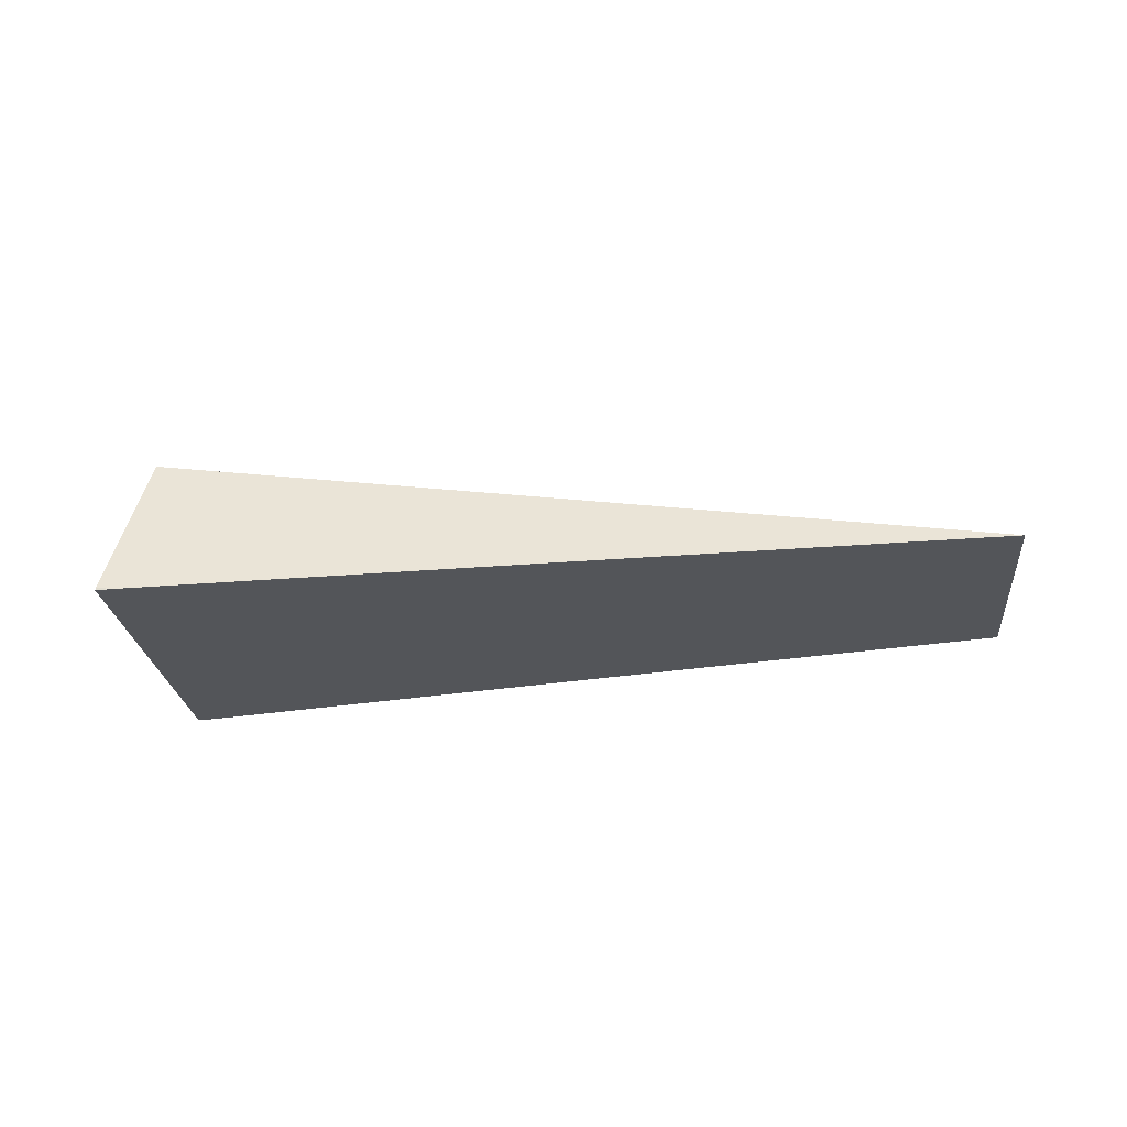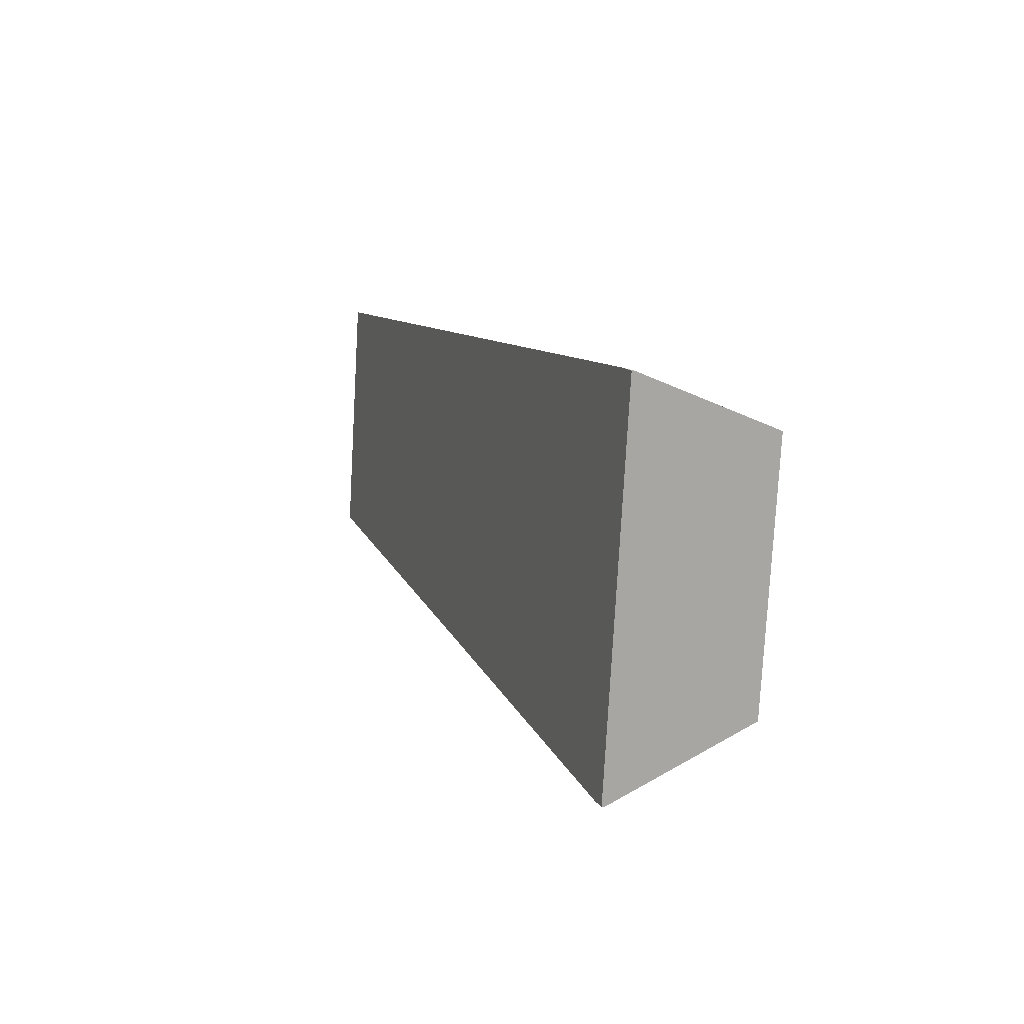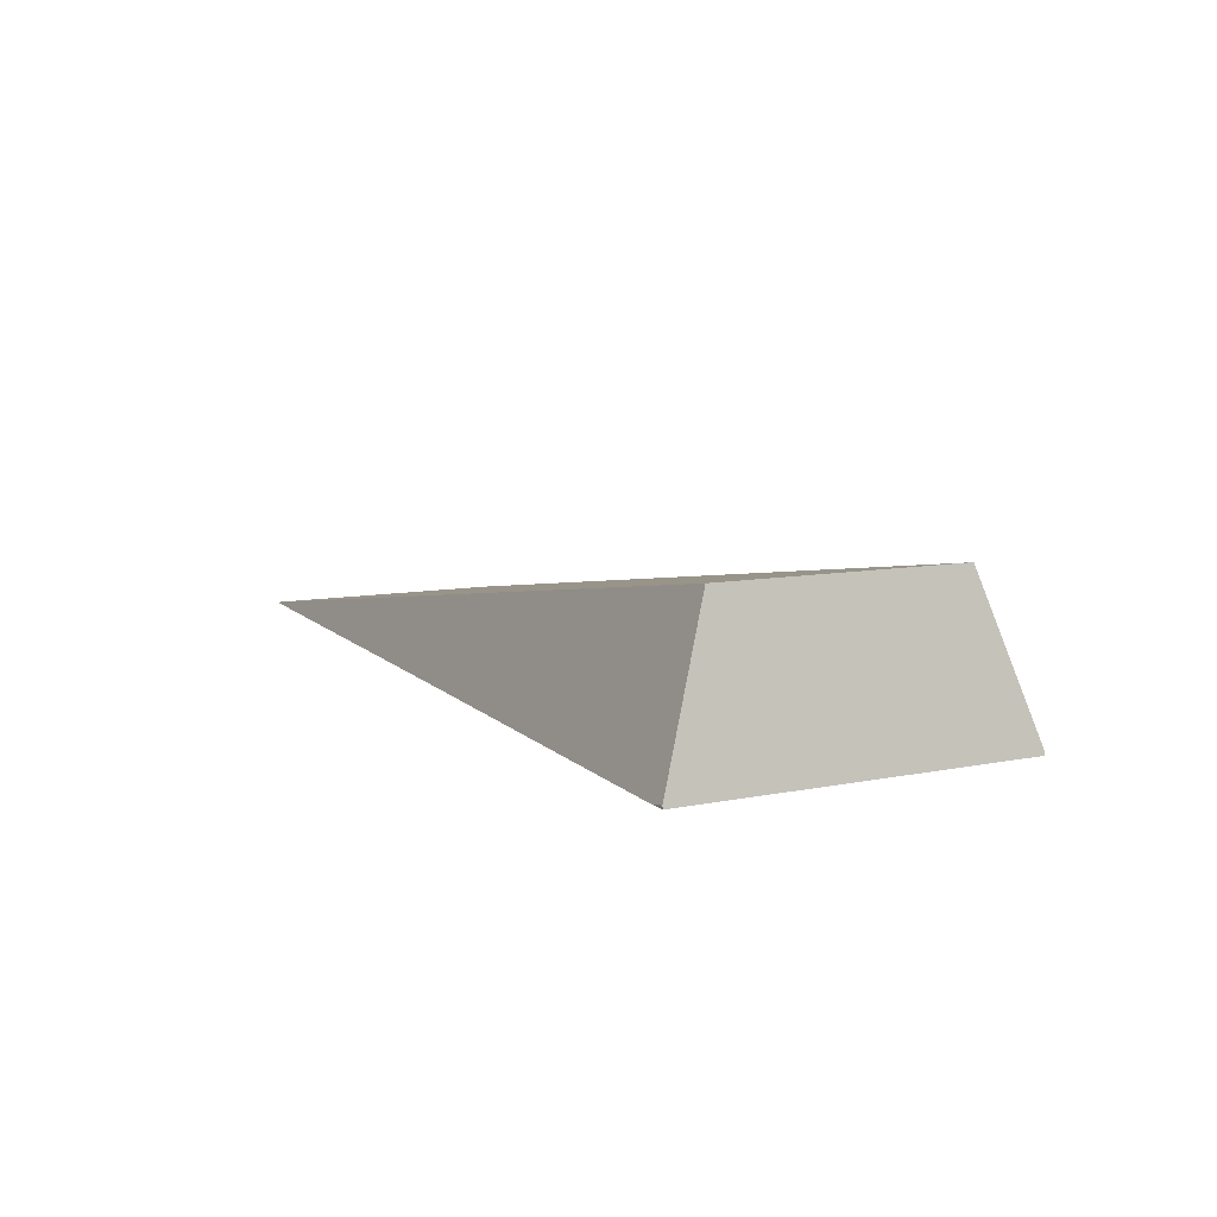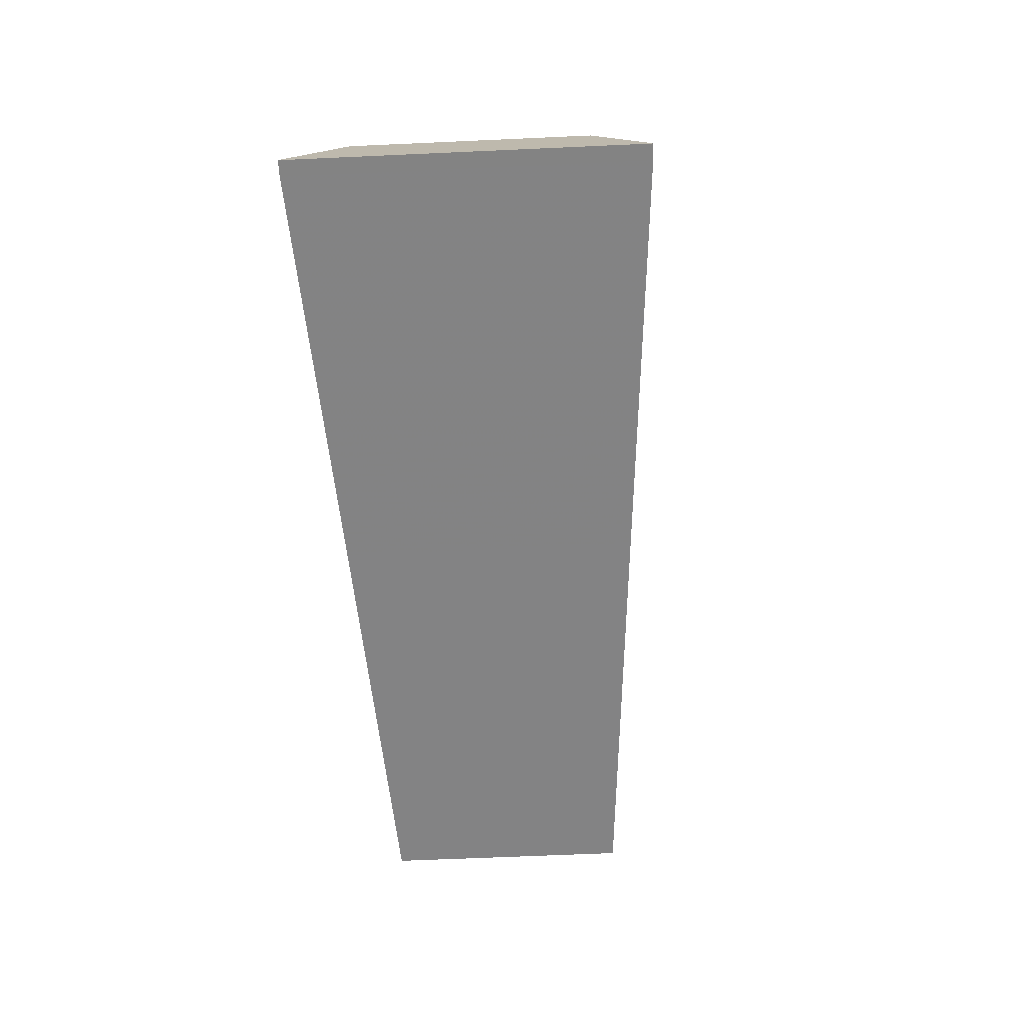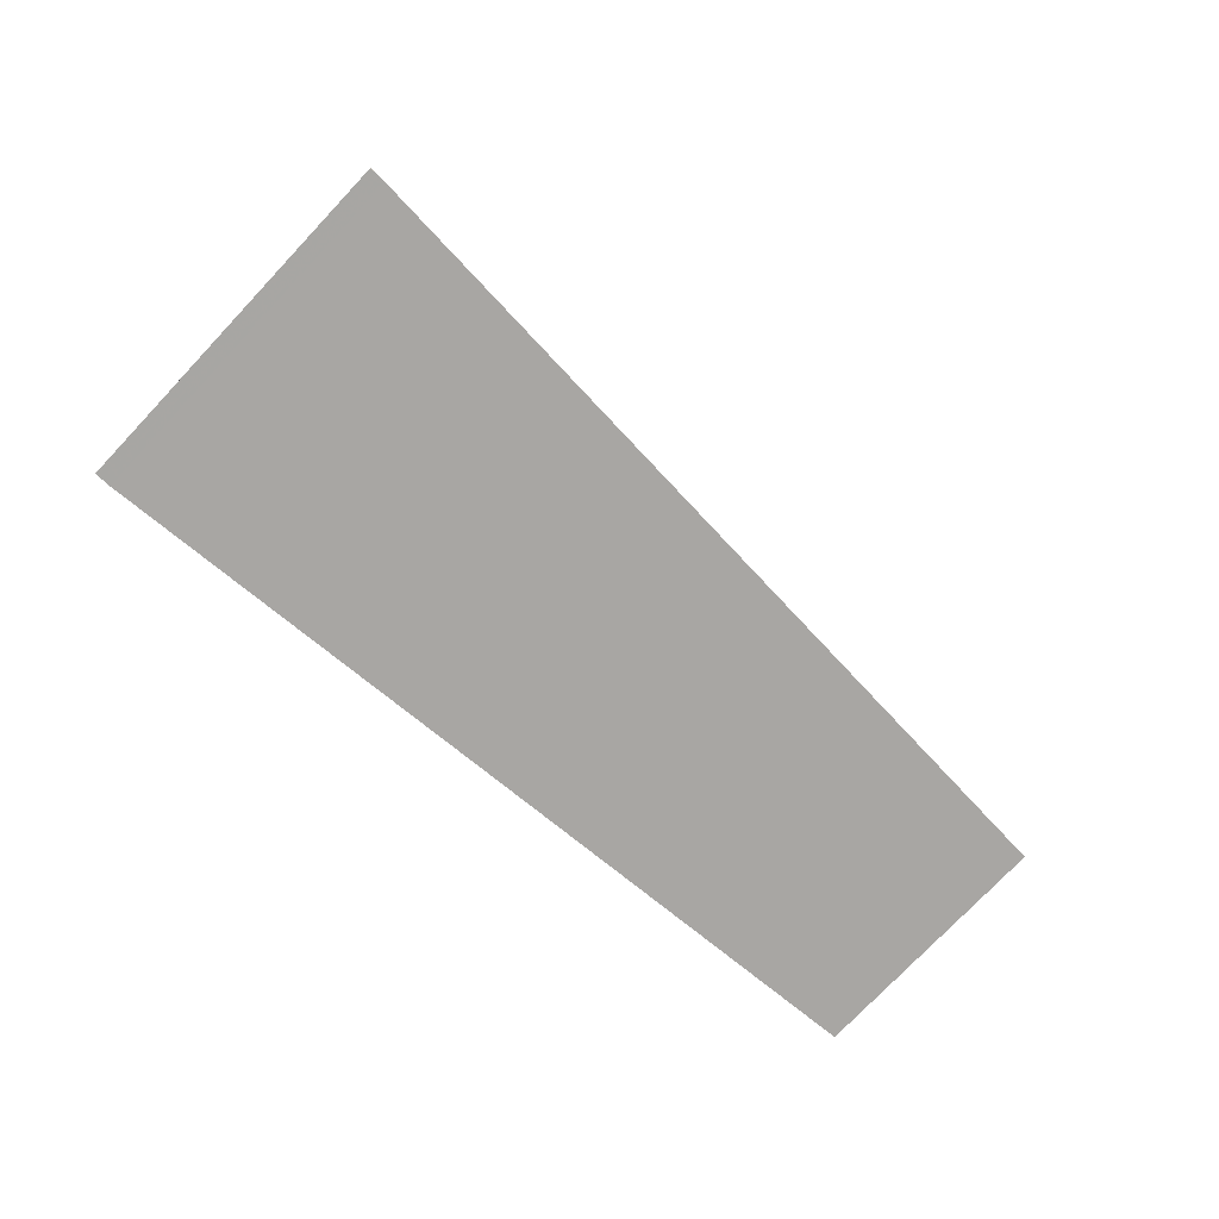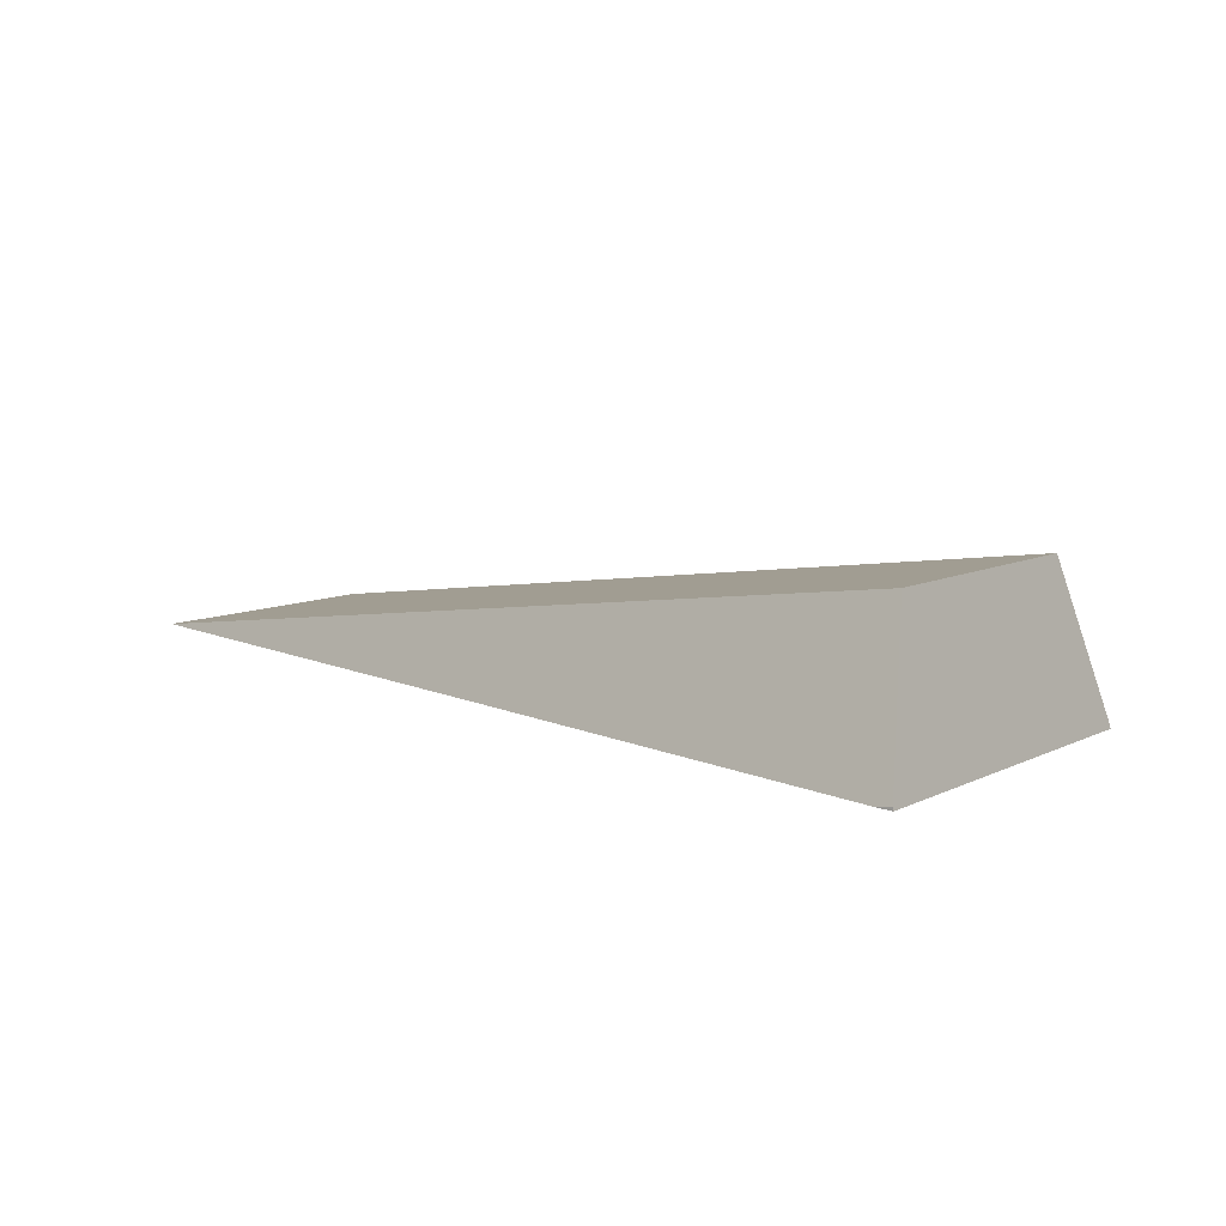
<metadata>
{"format":"obj","ext":"obj","renderer":"f3d","projection":"perspective","resolution":1024,"background":"white","views":[{"elev":-24.3,"azim":14.4,"up":"+Z"},{"elev":3.7,"azim":-111.6,"up":"+Y"},{"elev":8.1,"azim":-111.9,"up":"+Z"},{"elev":-63.9,"azim":-78.7,"up":"+Z"},{"elev":-76.0,"azim":-34.7,"up":"+Z"},{"elev":9.2,"azim":-132.9,"up":"+Z"}]}
</metadata>
<code>
v 5323 132.1 3924
v 5322 132.1 3923
v 5325 132.5 3923
v 5327 132.8 3923
v 5312 231.6 3923
v 5309 231.3 3923
v 5307 231 3923
v 5307 231 3924
v 5307 231 3923
v 5322 132.1 3923
v 5323 132.1 3924
v 5328 148.2 3966
v 5317 217.3 3966
v 5307 231 3924
v 5322 132.1 3923
v 5307 231 3923
v 5309 231.3 3923
v 5312 231.6 3923
v 5429 242 3929
v 5547 252.4 3934
v 5557 183.3 3934
v 5442 158.1 3929
v 5327 132.8 3923
v 5325 132.5 3923
v 5547 252.4 3934
v 5317 217.3 3966
v 5328 148.2 3966
v 5557 183.3 3934
v 5312 231.6 3923
v 5307 231 3924
v 5317 217.3 3966
v 5547 252.4 3934
v 5429 242 3929
v 5323 132.1 3924
v 5327 132.8 3923
v 5442 158.1 3929
v 5557 183.3 3934
v 5328 148.2 3966
g g617045_1
f 4 1 3
f 2 3 1
f 6 7 8
f 8 5 6
f 14 10 11
f 14 11 12
f 14 9 10
f 14 12 13
f 16 24 15
f 16 17 24
f 23 24 17
f 18 23 17
f 19 21 22
f 22 18 19
f 21 19 20
f 23 18 22
f 27 28 25
f 25 26 27
f 31 32 33
f 30 31 29
f 33 29 31
f 38 36 37
f 38 34 35
f 36 38 35

</code>
